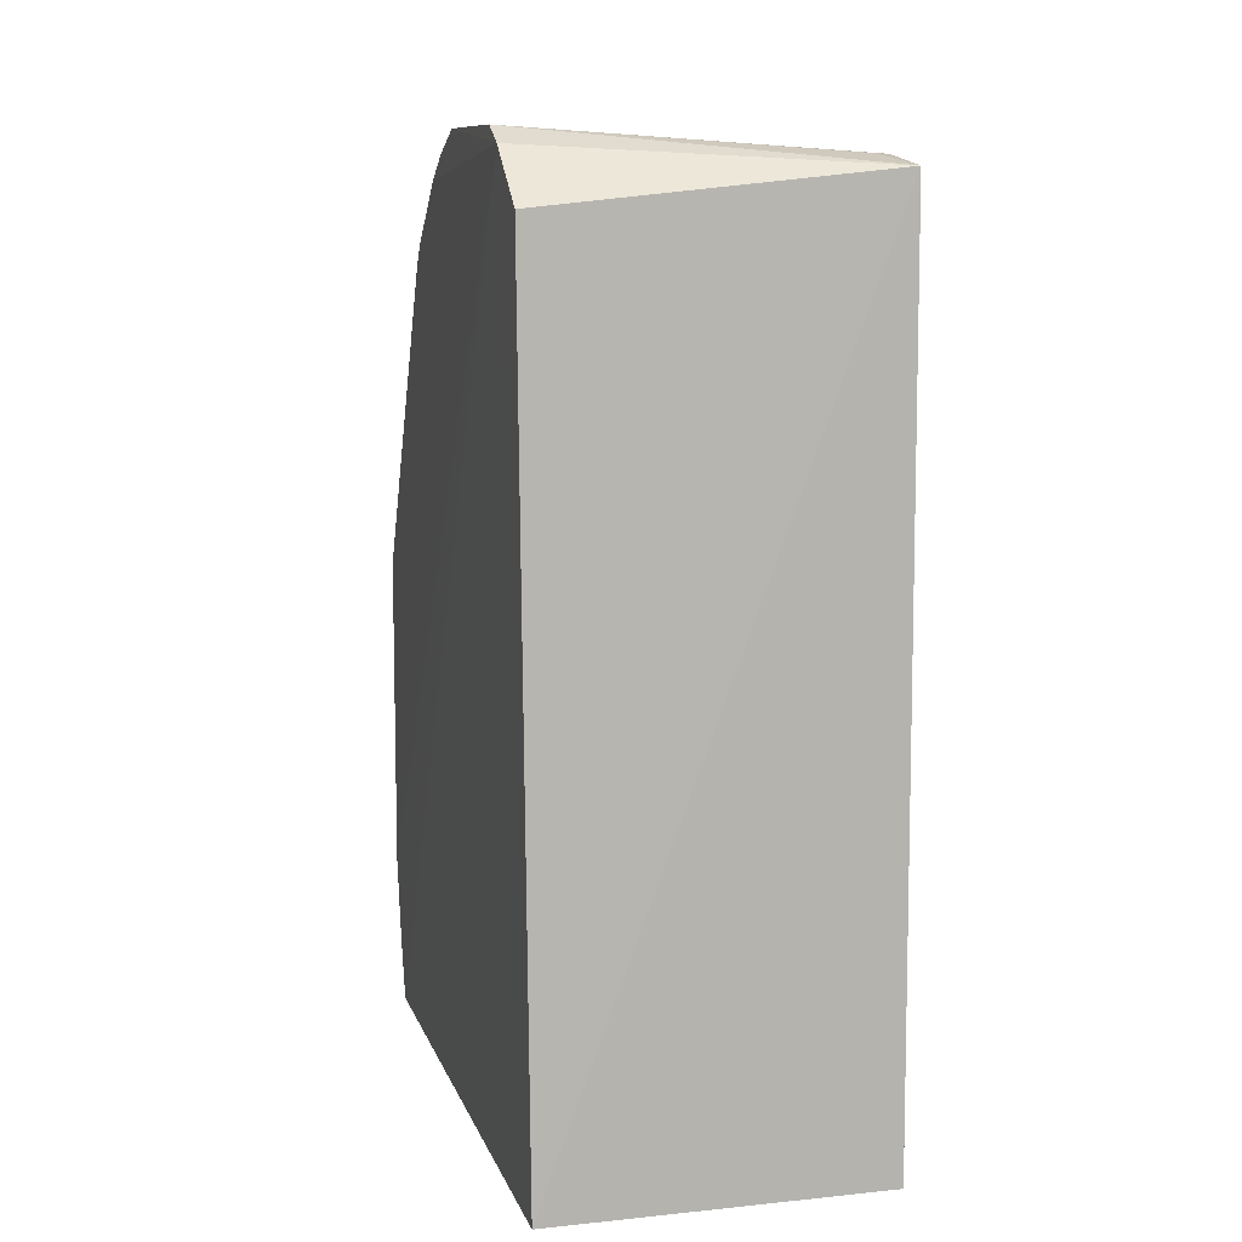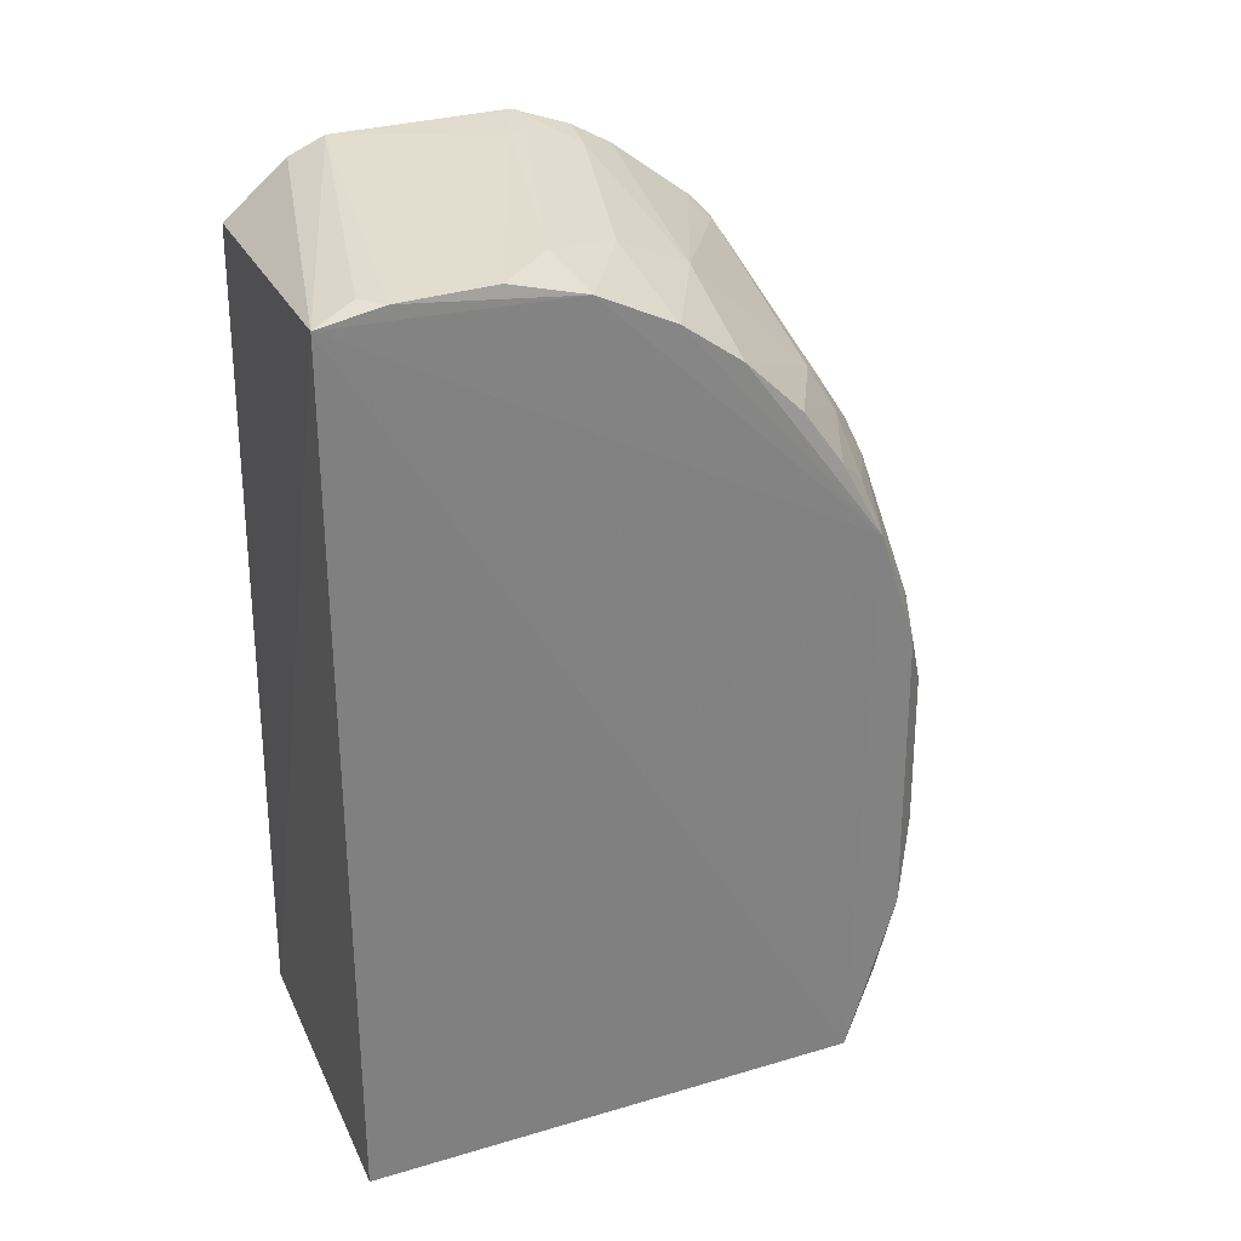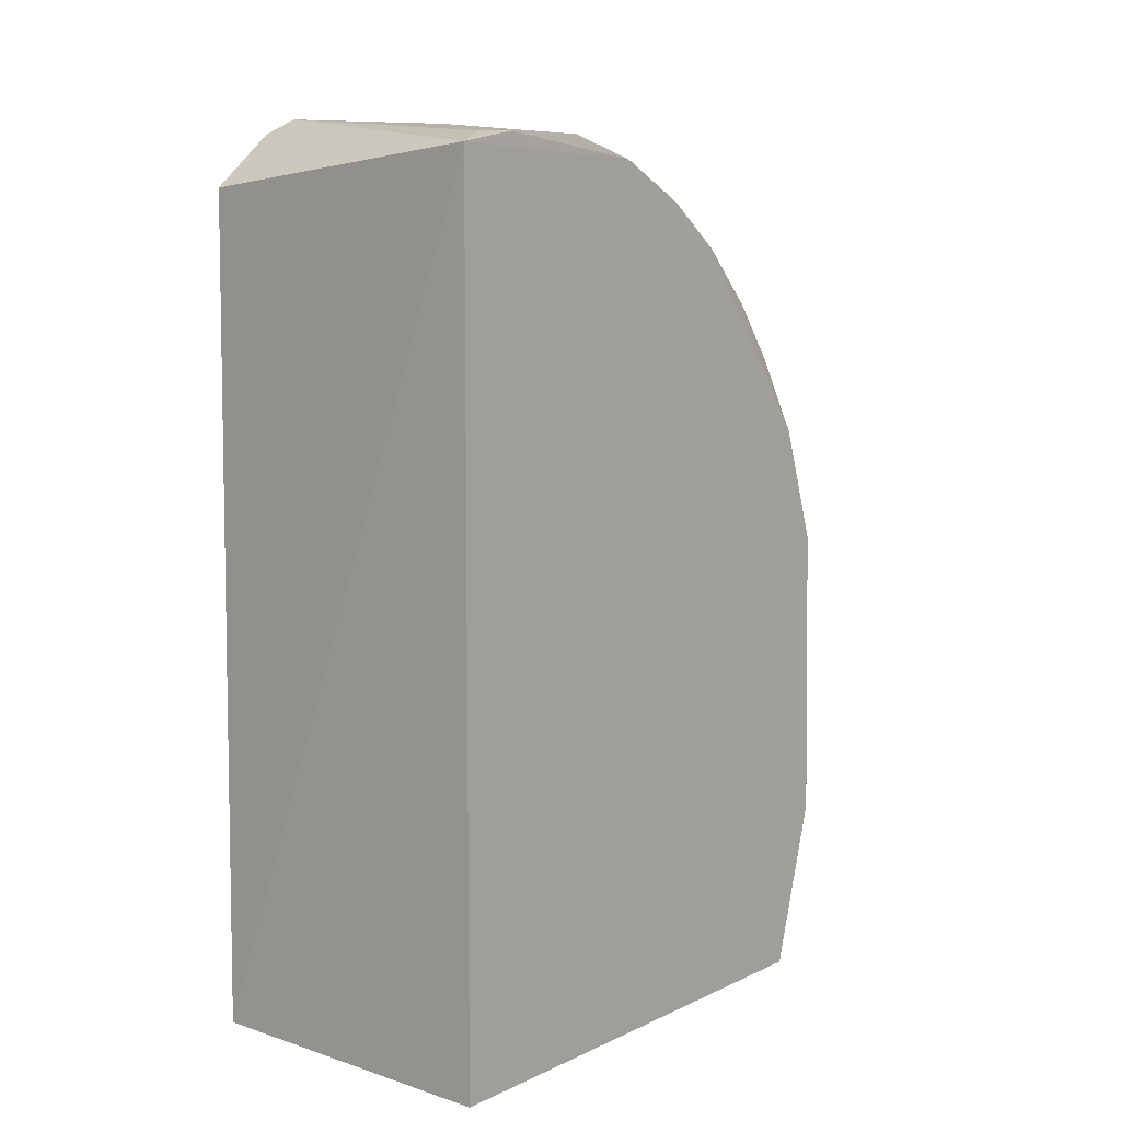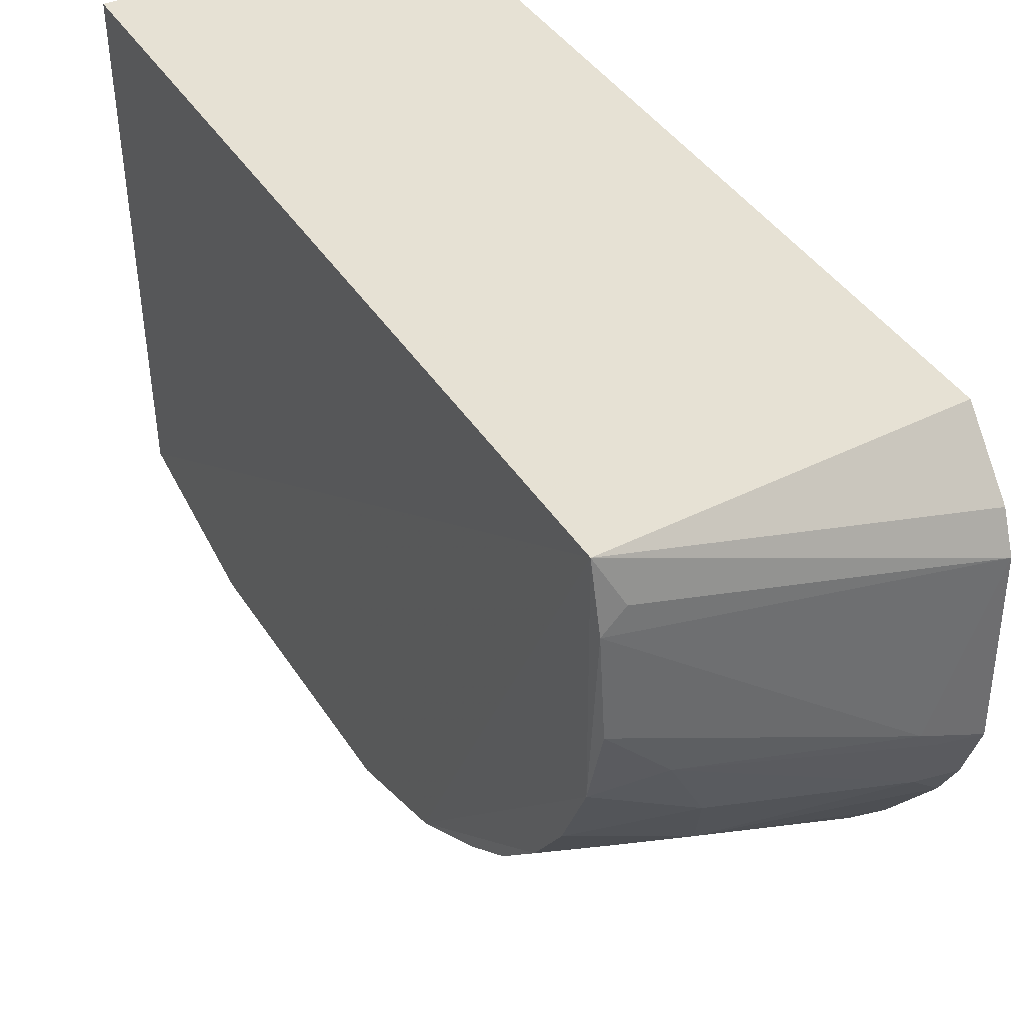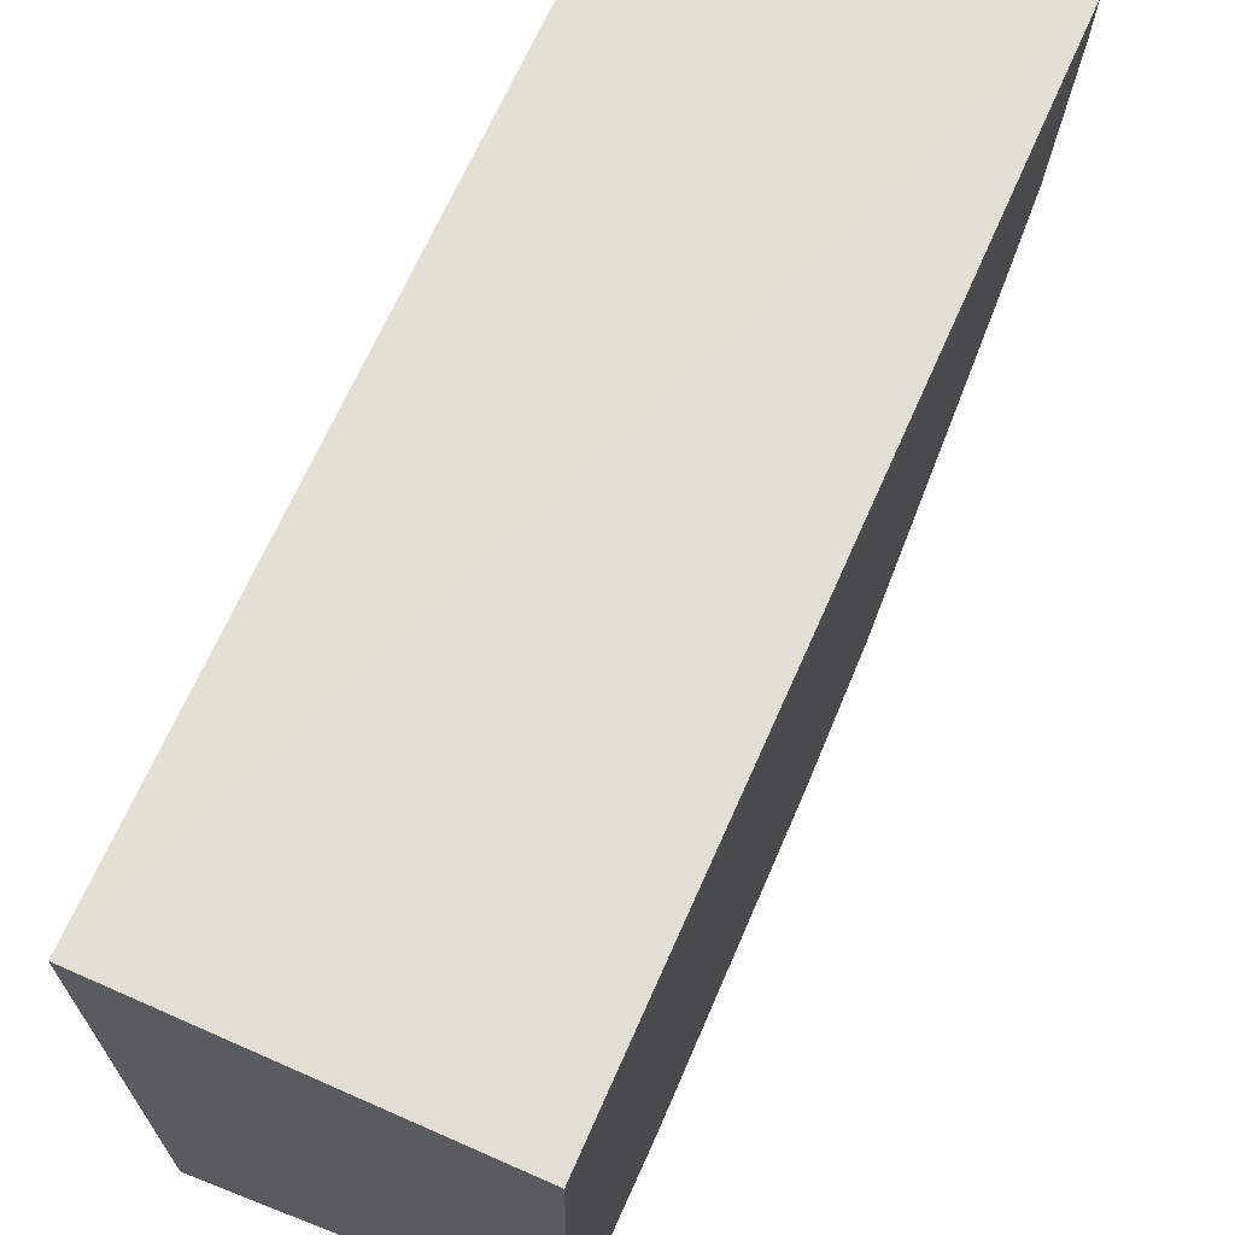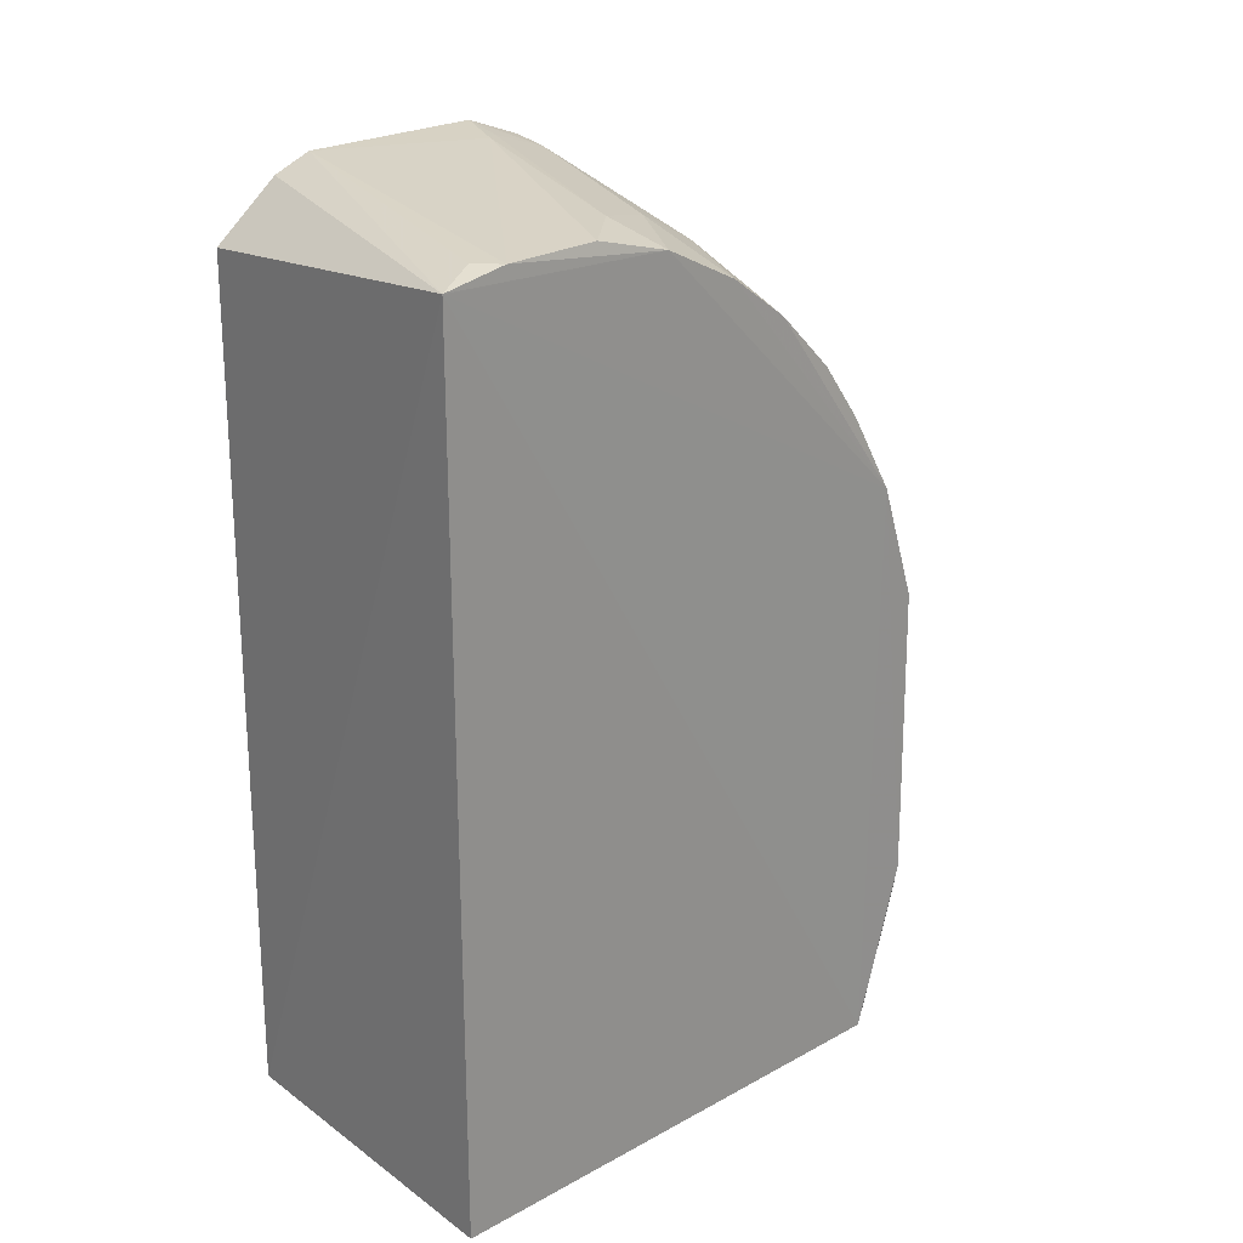
<metadata>
{"format":"obj","ext":"obj","renderer":"f3d","projection":"perspective","resolution":1024,"background":"white","views":[{"elev":9.6,"azim":165.2,"up":"+Z"},{"elev":30.8,"azim":-111.7,"up":"+Z"},{"elev":8.7,"azim":-139.2,"up":"+Z"},{"elev":38.7,"azim":-28.3,"up":"+Y"},{"elev":67.6,"azim":-156.1,"up":"+Y"},{"elev":24.2,"azim":-130.7,"up":"+Z"}]}
</metadata>
<code>
v 0.00969 -0.4745 0.1191
v 0.01065 -0.4409 -0.2224
v 0.01167 -0.009588 0.388
v -0.2334 -0.003111 0.4137
v -0.2277 -0.4071 -0.102
v -0.2348 -0.0007429 -0.2268
v 0.009865 -0.2788 0.4078
v 0.0123 -0.05556 0.4265
v -0.06435 -0.4681 -0.04309
v 0.007576 -0.0007429 -0.2268
v -0.23 -0.3696 -0.2231
v -0.2231 -0.3466 0.2613
v 0.01059 -0.4705 -0.1181
v 0.009898 -0.2079 0.4402
v -0.2105 -0.4209 0.07407
v -0.2255 -0.3775 0.2036
v -0.1383 -0.4056 -0.2207
v -0.006001 -0.3479 0.3496
v -0.2284 -0.174 0.4069
v 0.01079 -0.455 -0.1765
v 0.0114 -0.08156 0.4382
v -0.1372 -0.4521 0.04379
v -0.2255 -0.4056 0.1172
v -0.1838 -0.3918 -0.2213
v -0.1082 -0.4516 -0.08612
v 0.009073 -0.3487 0.3503
v -0.1082 -0.4057 0.2327
v -0.2253 -0.2745 0.3454
v -0.2277 -0.119 0.4221
v -0.02015 -0.2478 0.4215
v -0.09346 -0.4357 -0.1601
v -0.06376 -0.4677 0.07419
v -0.2116 -0.4218 -0.04327
v -0.1516 -0.4356 0.1172
v -0.2263 -0.3926 -0.1606
v -0.04918 -0.4676 -0.07147
v -0.1678 -0.4196 -0.1449
v -0.1229 -0.4521 -0.05824
v 0.009468 -0.336 0.3636
v -0.138 -0.3608 0.2905
v -0.1518 -0.3765 0.2607
v -0.2265 -0.2306 0.378
v -0.1853 -0.1618 0.4212
v -0.2315 -0.04961 0.4217
v 0.009714 -0.2496 0.4246
v -0.01857 -0.4353 -0.2206
v -0.0481 -0.4504 -0.1456
v -0.1377 -0.4522 0.03107
v -0.1669 -0.4357 0.0889
v -0.1088 -0.4521 0.1019
v -0.1384 -0.4052 0.2174
v -0.2119 -0.405 0.1471
v -0.2104 -0.391 -0.1904
v -0.003991 -0.4677 -0.1176
v -0.1975 -0.4049 -0.1607
v -0.168 -0.436 -0.0733
v -0.1386 -0.2743 0.377
v -0.1229 -0.376 0.2754
v -0.2229 -0.3173 0.3029
v -0.1966 -0.3748 0.2324
v -0.1544 -0.2177 0.4068
v -0.03353 -0.192 0.4379
v -0.0194 -0.2066 0.4357
v -0.2163 -0.03447 0.4216
f 8 7 1
f 8 3 4
f 10 2 6
f 10 8 2
f 10 3 8
f 10 6 4
f 10 4 3
f 11 4 6
f 11 6 2
f 13 8 1
f 13 1 9
f 14 7 8
f 16 11 5
f 16 4 11
f 19 4 16
f 20 2 8
f 20 8 13
f 21 14 8
f 21 8 4
f 23 16 5
f 24 11 2
f 24 2 17
f 27 26 18
f 27 1 26
f 32 9 1
f 33 23 5
f 33 15 23
f 35 5 11
f 36 13 9
f 37 31 25
f 37 24 17
f 37 17 31
f 38 36 9
f 38 25 36
f 39 26 1
f 39 1 7
f 39 18 26
f 42 19 16
f 42 16 28
f 43 29 19
f 44 4 19
f 44 19 29
f 45 30 7
f 45 7 14
f 45 14 30
f 46 31 17
f 46 17 2
f 46 2 20
f 46 20 31
f 47 31 20
f 47 25 31
f 48 32 22
f 48 9 32
f 48 38 9
f 48 22 15
f 48 15 33
f 49 23 15
f 49 15 22
f 50 22 32
f 50 32 1
f 50 49 22
f 50 34 49
f 51 27 41
f 51 34 50
f 51 50 1
f 51 1 27
f 52 16 23
f 52 49 34
f 52 23 49
f 52 51 16
f 52 34 51
f 53 35 11
f 53 11 24
f 54 36 25
f 54 13 36
f 54 25 47
f 54 47 20
f 54 20 13
f 55 5 35
f 55 35 53
f 55 53 24
f 55 24 37
f 56 33 5
f 56 37 25
f 56 25 38
f 56 55 37
f 56 5 55
f 56 48 33
f 56 38 48
f 57 18 39
f 57 40 18
f 57 28 40
f 57 39 7
f 57 42 28
f 57 7 30
f 58 27 18
f 58 18 40
f 58 41 27
f 58 40 41
f 59 40 28
f 59 41 40
f 59 12 41
f 59 28 16
f 59 16 12
f 60 41 12
f 60 12 16
f 60 51 41
f 60 16 51
f 61 19 42
f 61 43 19
f 61 30 43
f 61 57 30
f 61 42 57
f 62 29 43
f 62 44 29
f 62 14 21
f 62 21 44
f 63 43 30
f 63 30 14
f 63 62 43
f 63 14 62
f 64 44 21
f 64 21 4
f 64 4 44

</code>
